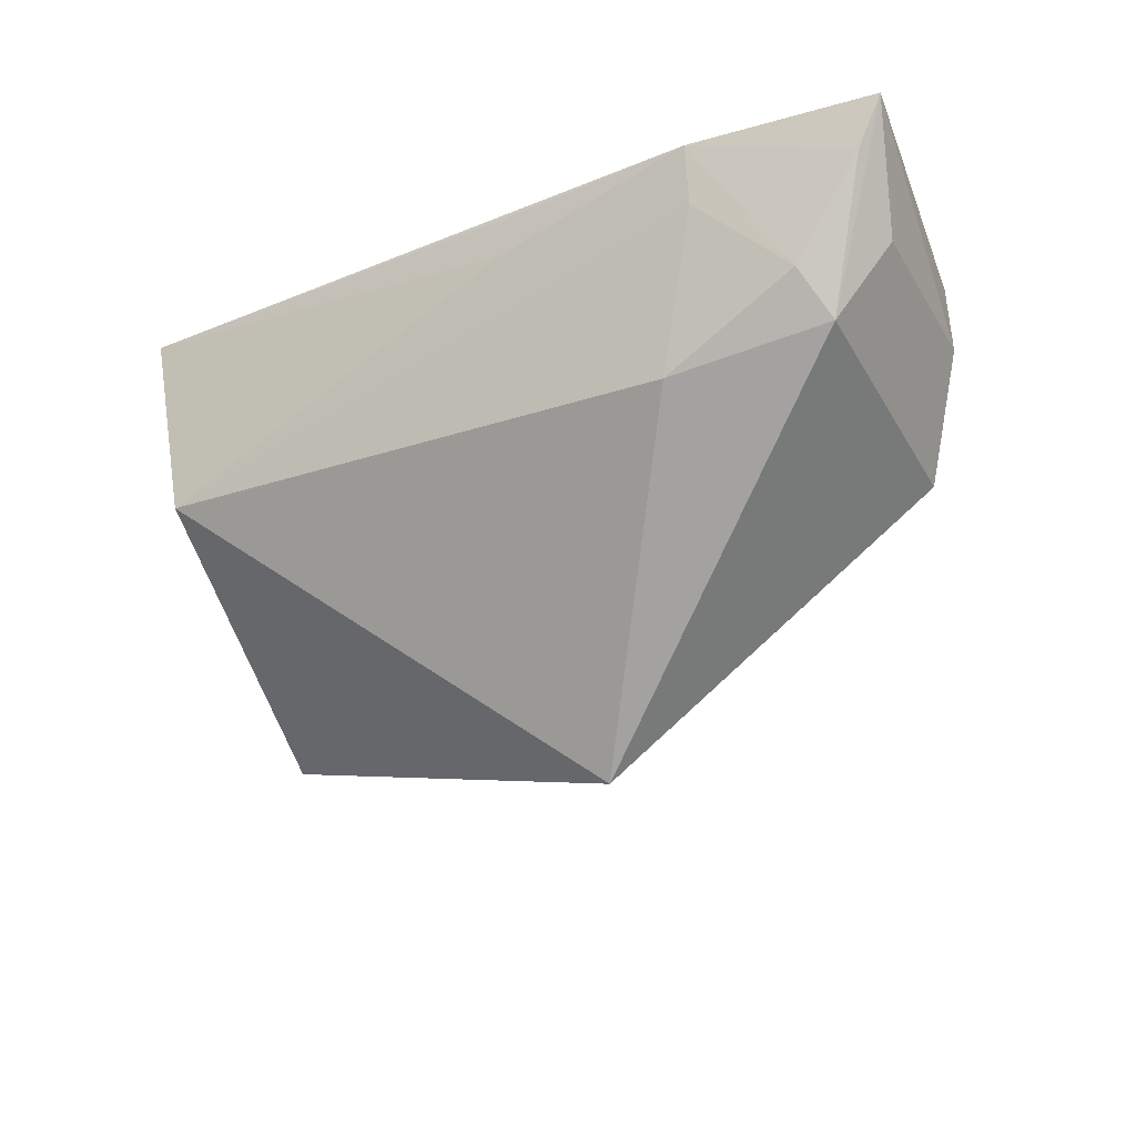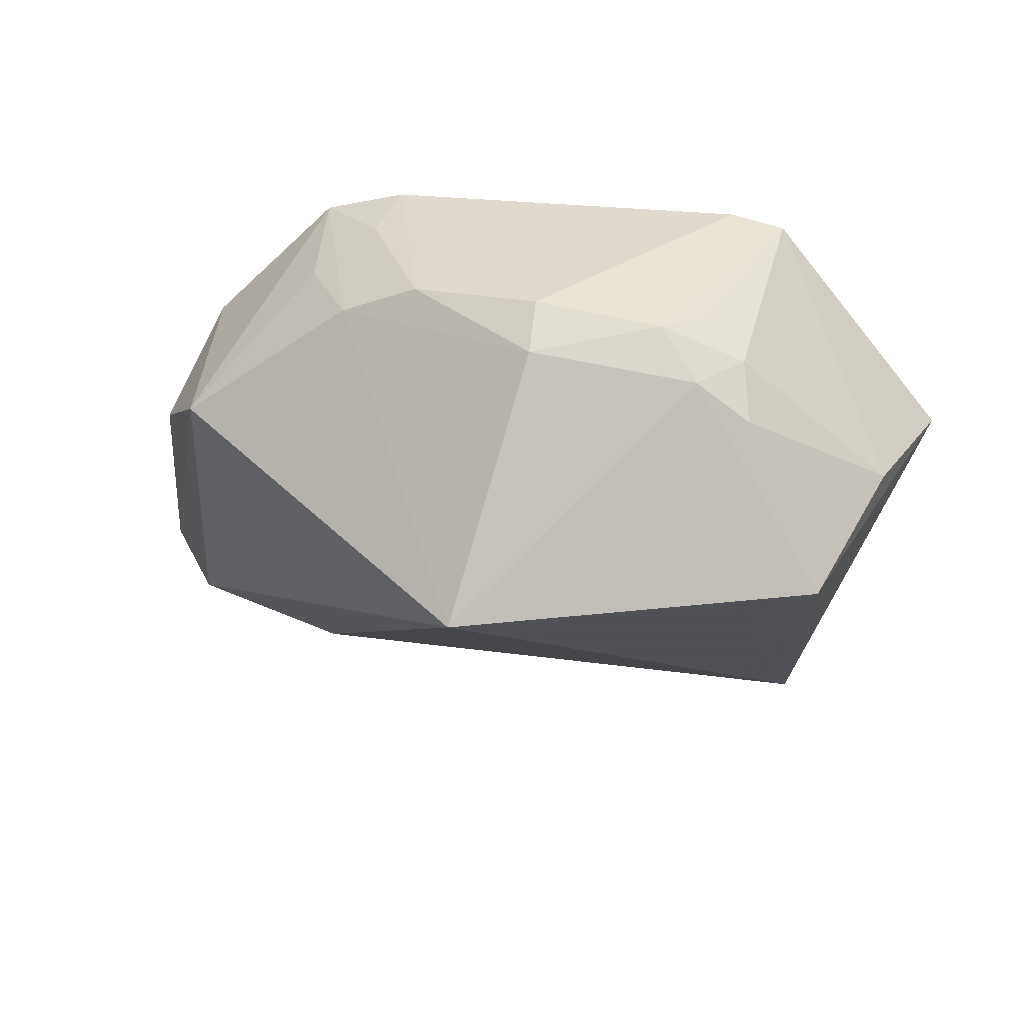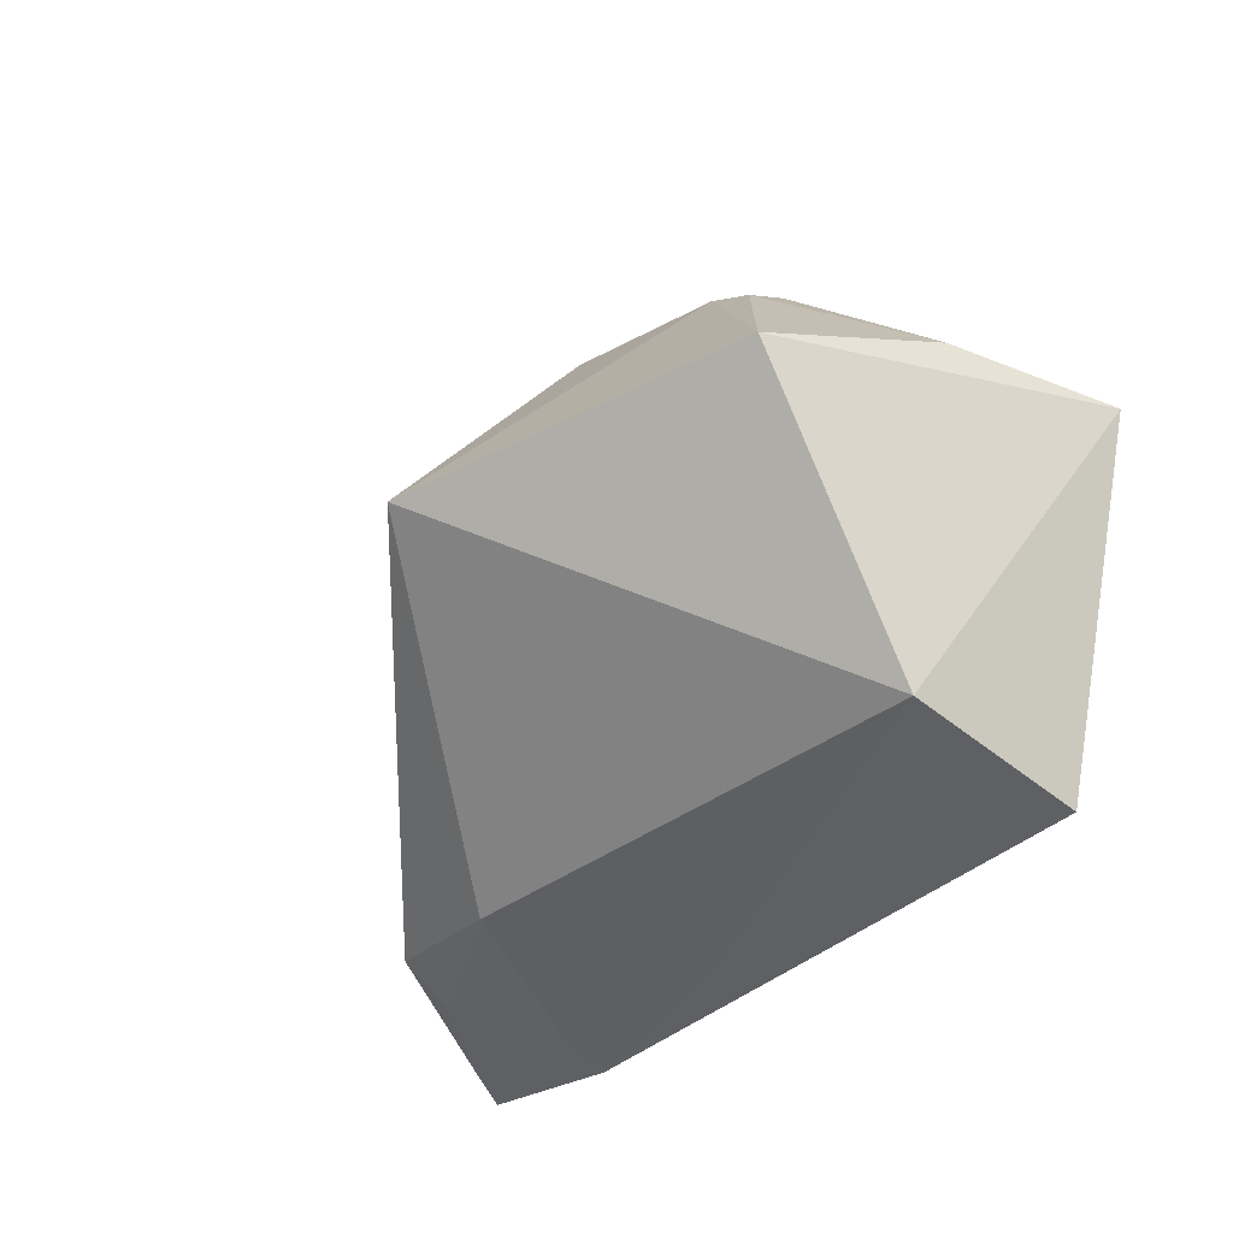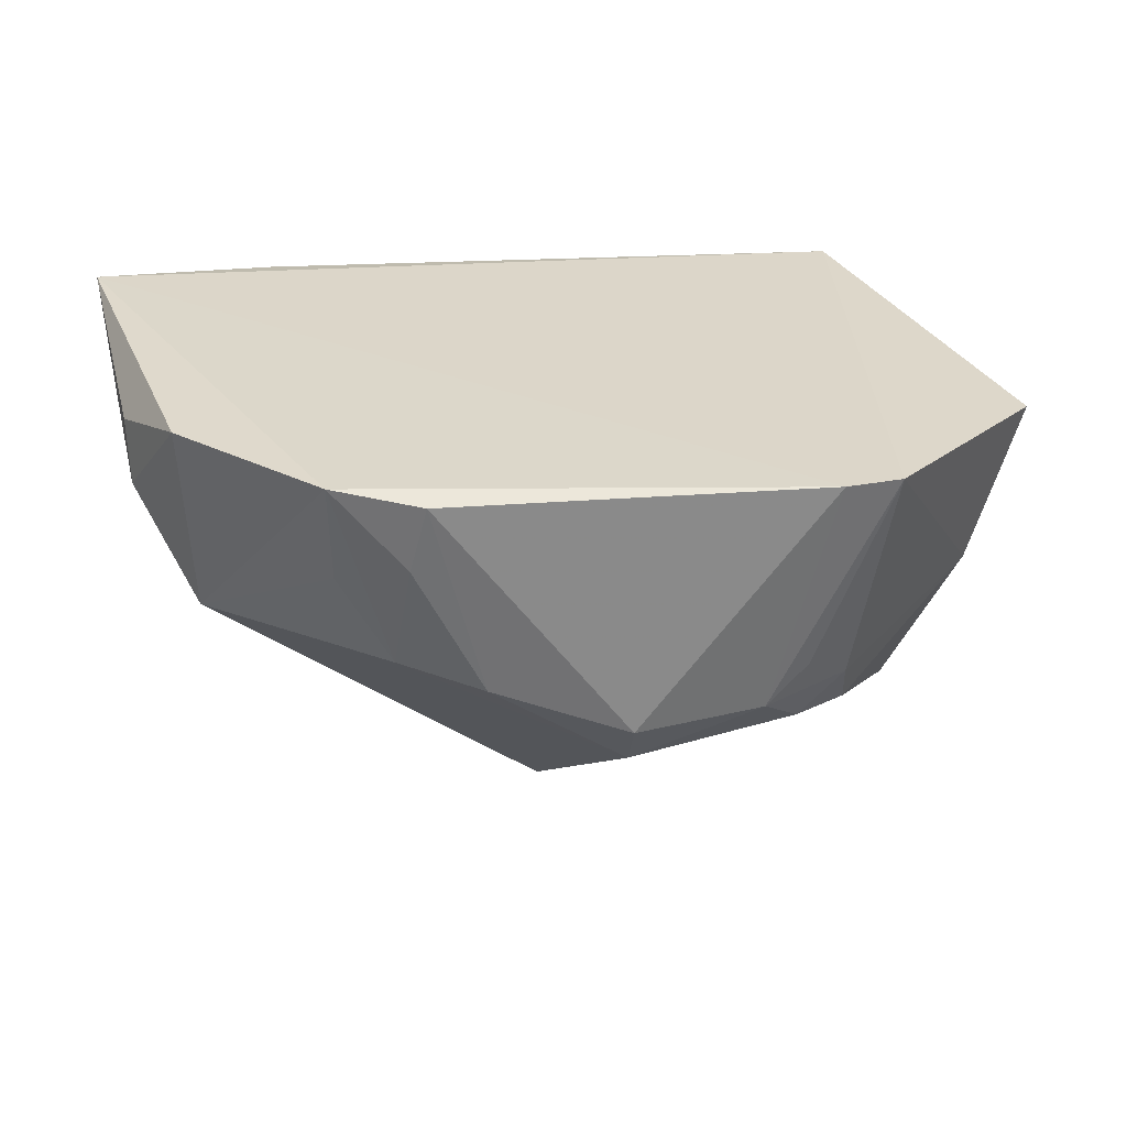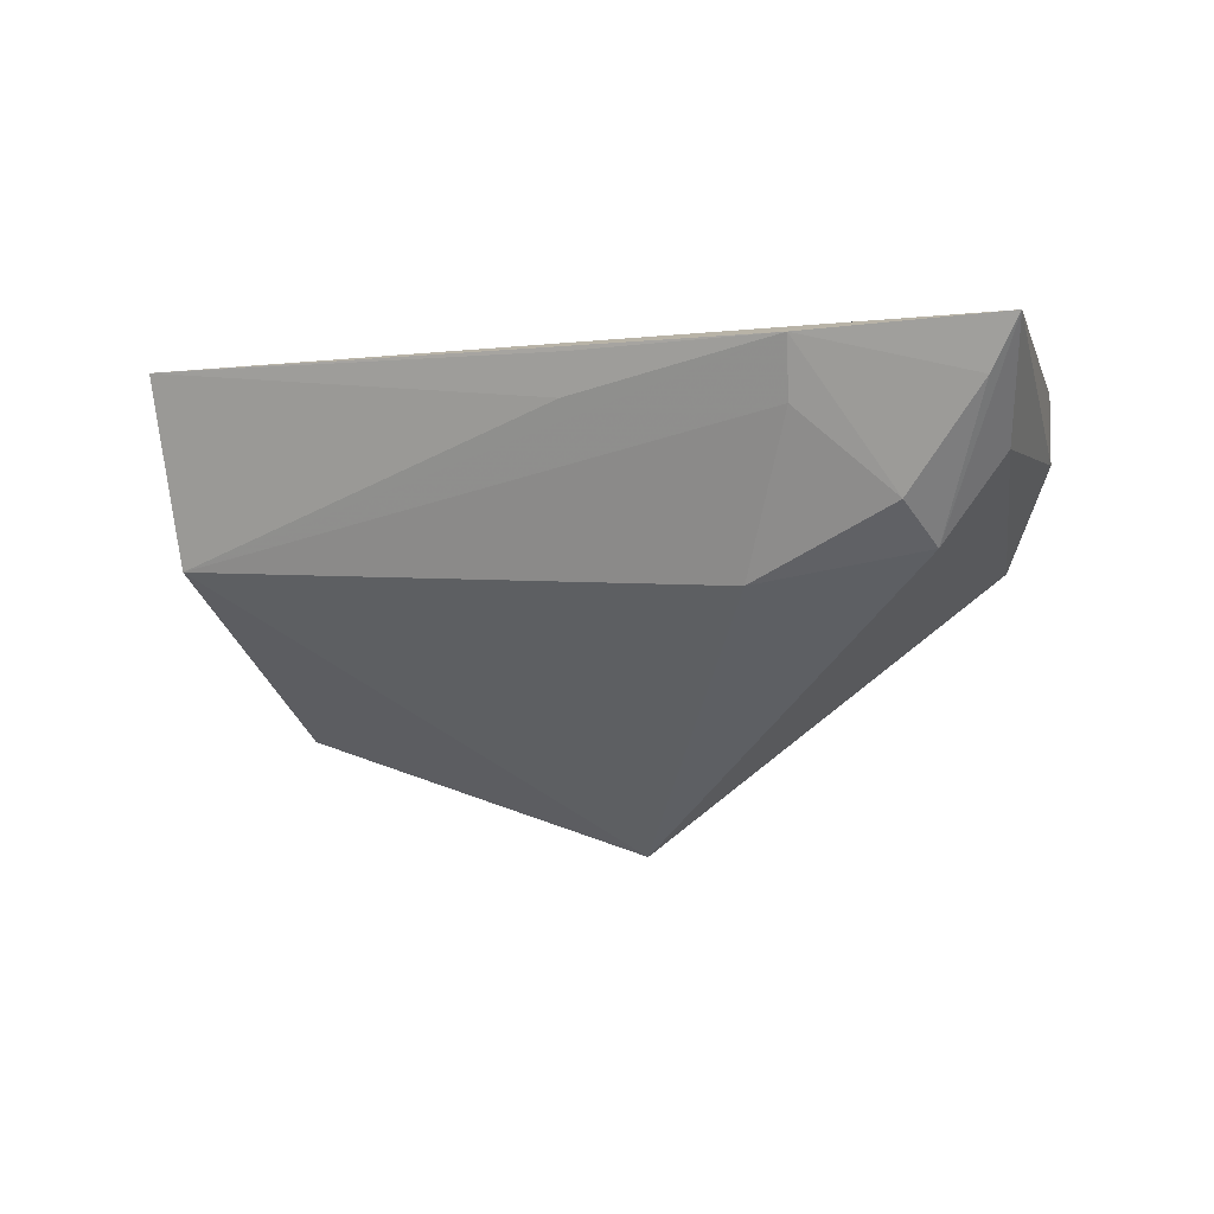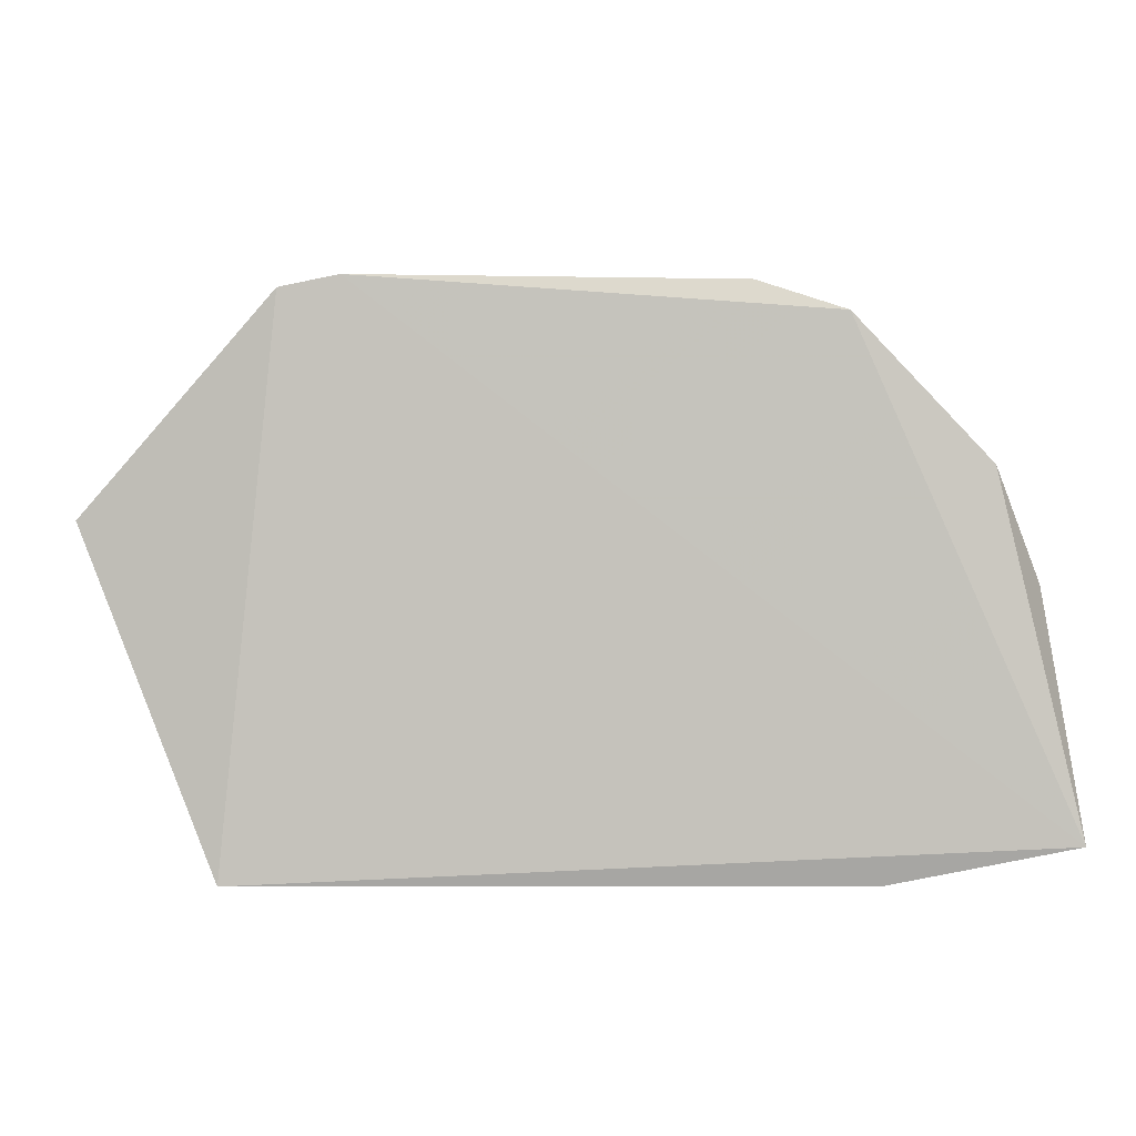
<metadata>
{"format":"obj","ext":"obj","renderer":"f3d","projection":"perspective","resolution":1024,"background":"white","views":[{"elev":-31.5,"azim":-151.4,"up":"+Y"},{"elev":35.8,"azim":7.8,"up":"+Z"},{"elev":-37.0,"azim":48.7,"up":"+Z"},{"elev":30.1,"azim":-7.8,"up":"+Y"},{"elev":1.1,"azim":-156.9,"up":"+Y"},{"elev":1.9,"azim":177.0,"up":"+Z"}]}
</metadata>
<code>
v 0.01533 -0.1087 0.05758
v 0.03764 -0.1128 0.03725
v 0.02566 -0.1092 0.006943
v -0.0466 -0.1066 0.01005
v -0.007451 -0.1508 0.035
v 0.02055 -0.109 0.05649
v -0.02675 -0.1074 0.05472
v 0.0264 -0.1417 0.03546
v -0.02444 -0.1266 0.0128
v -0.001952 -0.1307 0.05862
v -0.03817 -0.1258 0.04037
v 0.02475 -0.1256 0.01046
v 0.01778 -0.1296 0.05306
v -0.03893 -0.1237 0.01587
v -0.02992 -0.1078 0.006745
v -0.01882 -0.1084 0.05729
v 0.01362 -0.1339 0.05299
v 0.009843 -0.1303 0.05666
v -0.03912 -0.1079 0.04196
v -0.02173 -0.1254 0.05304
v 0.03231 -0.1269 0.03935
v -0.03721 -0.12 0.01201
v -0.04404 -0.1163 0.01729
v -0.02948 -0.113 0.008314
v -0.01127 -0.1122 0.007478
v -0.001993 -0.1352 0.05583
v 0.0187 -0.1346 0.04954
v 0.01374 -0.1268 0.05582
v -0.04353 -0.1169 0.03337
v -0.02643 -0.1171 0.05234
v -0.01422 -0.1266 0.05673
v -0.04406 -0.1111 0.01073
v -0.01201 -0.1086 0.006851
v -0.04376 -0.1113 0.03178
v -0.02032 -0.1146 0.05647
f 1 3 4
f 6 2 3
f 6 3 1
f 7 1 4
f 12 8 5
f 12 3 2
f 12 2 8
f 12 5 9
f 14 9 5
f 14 5 11
f 15 4 3
f 16 10 1
f 16 1 7
f 17 5 8
f 18 6 1
f 18 1 10
f 18 17 13
f 19 11 7
f 19 7 4
f 20 11 5
f 21 8 2
f 21 2 6
f 21 6 13
f 22 9 14
f 23 14 11
f 23 4 14
f 24 15 12
f 24 12 9
f 24 22 15
f 24 9 22
f 25 3 12
f 25 12 15
f 26 5 17
f 26 20 5
f 26 18 10
f 26 17 18
f 27 17 8
f 27 13 17
f 27 21 13
f 27 8 21
f 28 18 13
f 28 13 6
f 28 6 18
f 29 11 19
f 29 23 11
f 29 4 23
f 30 20 7
f 30 7 11
f 30 11 20
f 31 10 16
f 31 26 10
f 31 20 26
f 32 22 14
f 32 14 4
f 32 4 15
f 32 15 22
f 33 25 15
f 33 15 3
f 33 3 25
f 34 29 19
f 34 19 4
f 34 4 29
f 35 31 16
f 35 16 7
f 35 7 20
f 35 20 31

</code>
